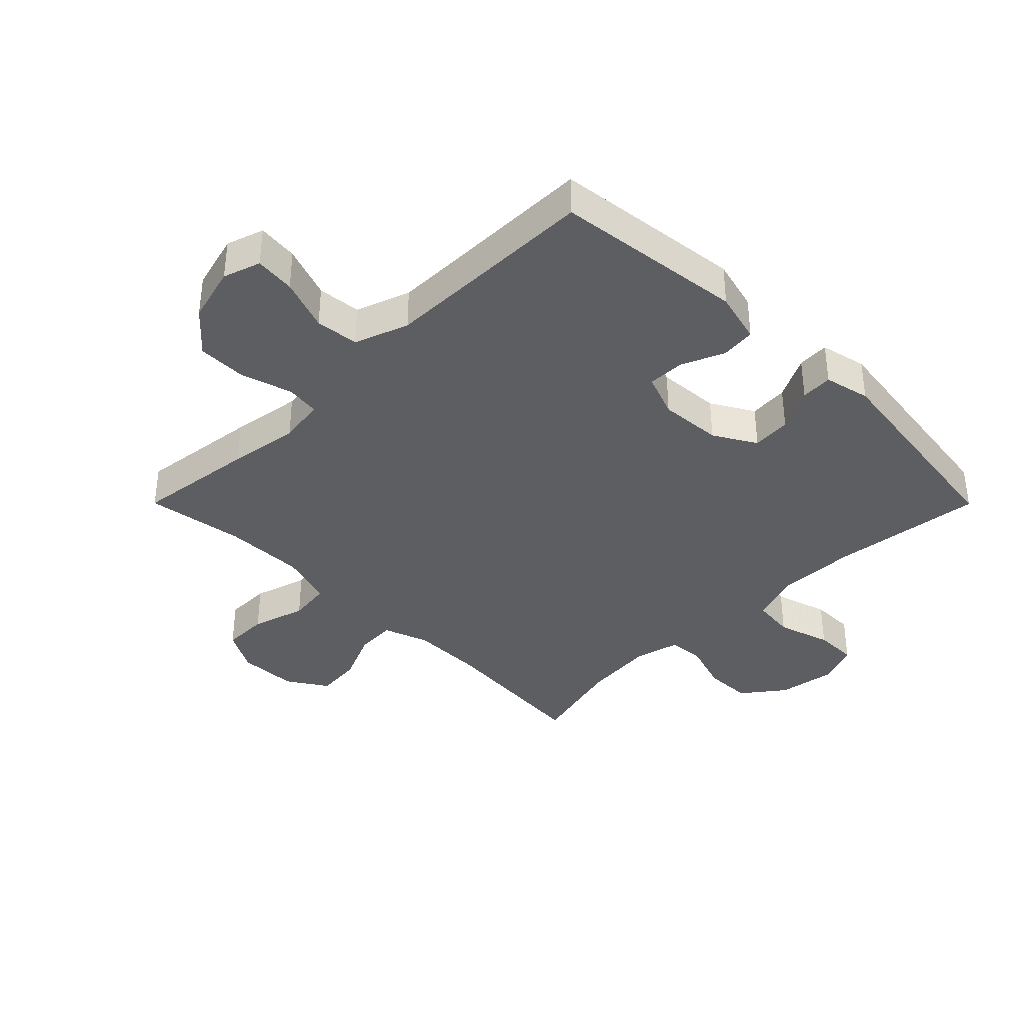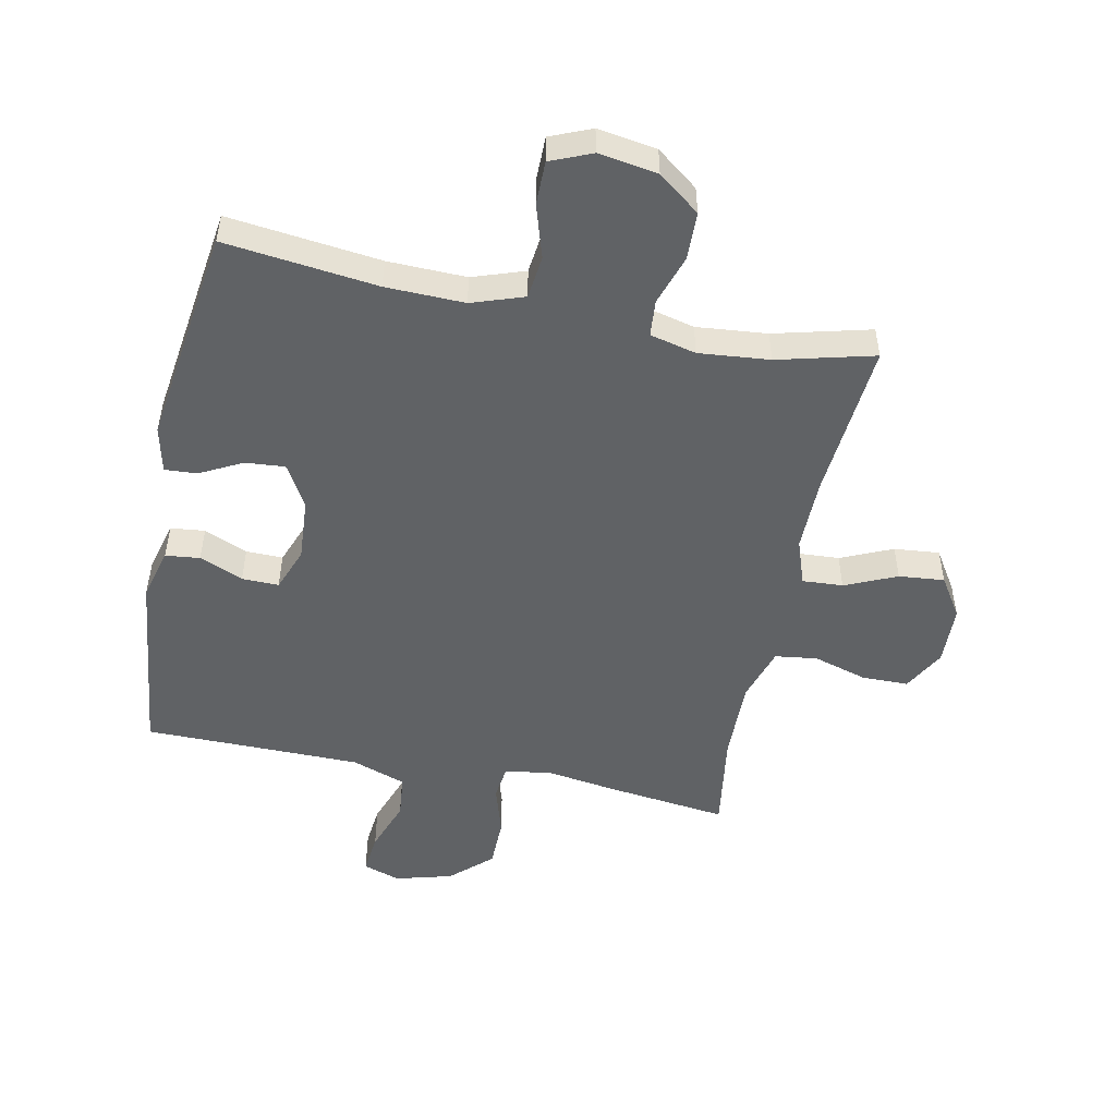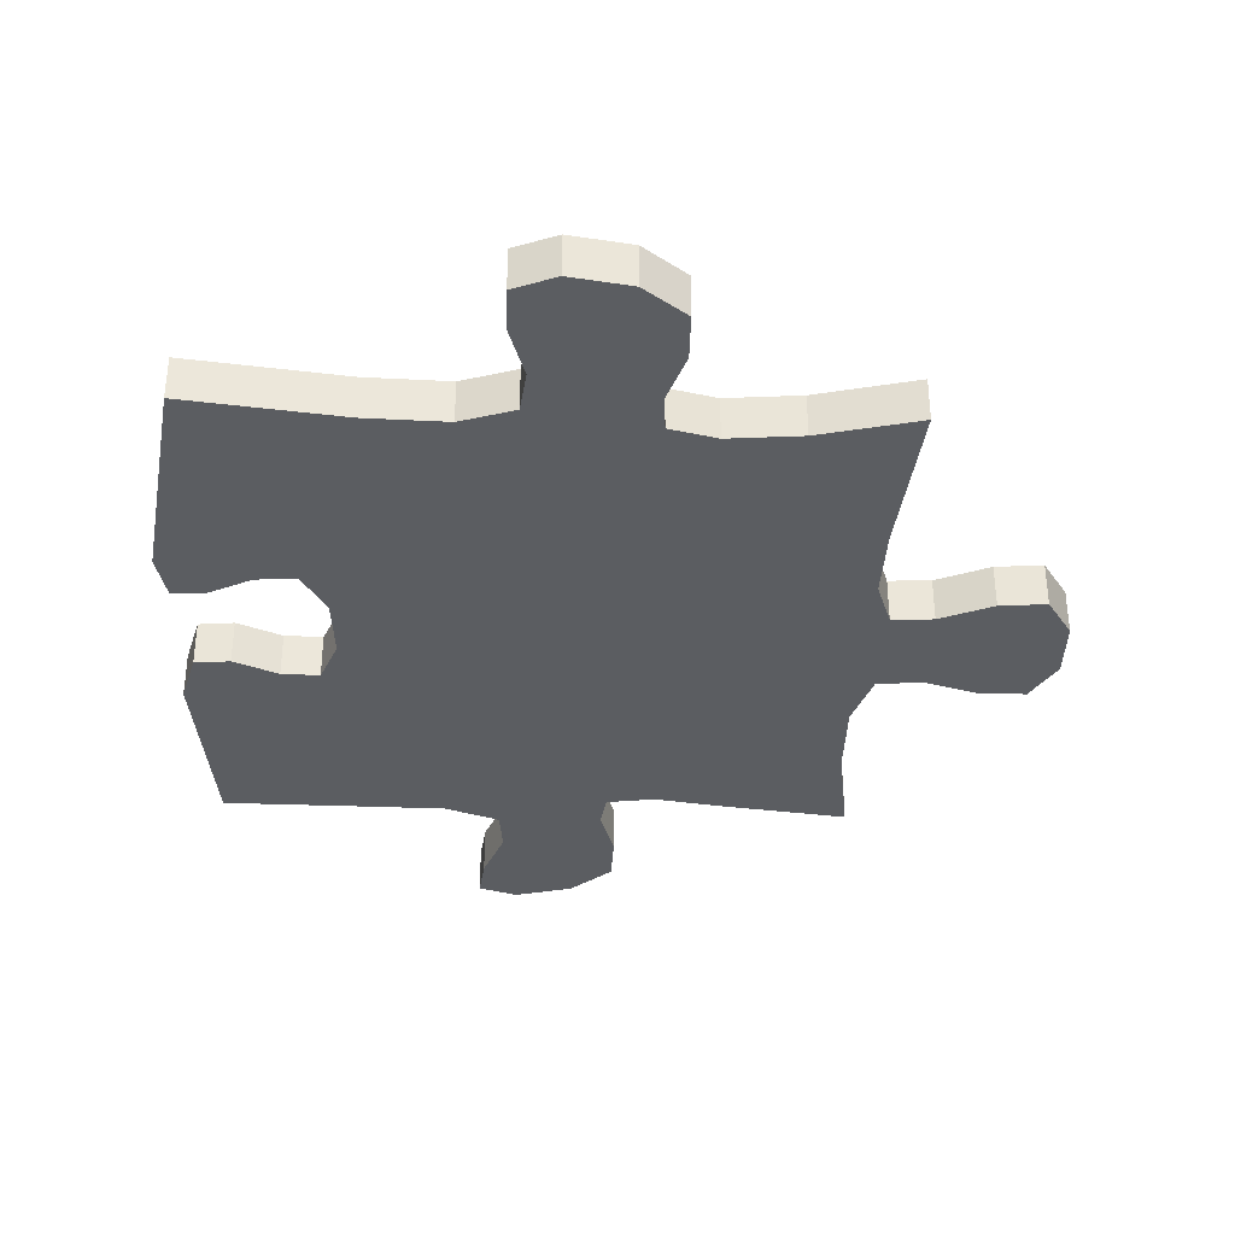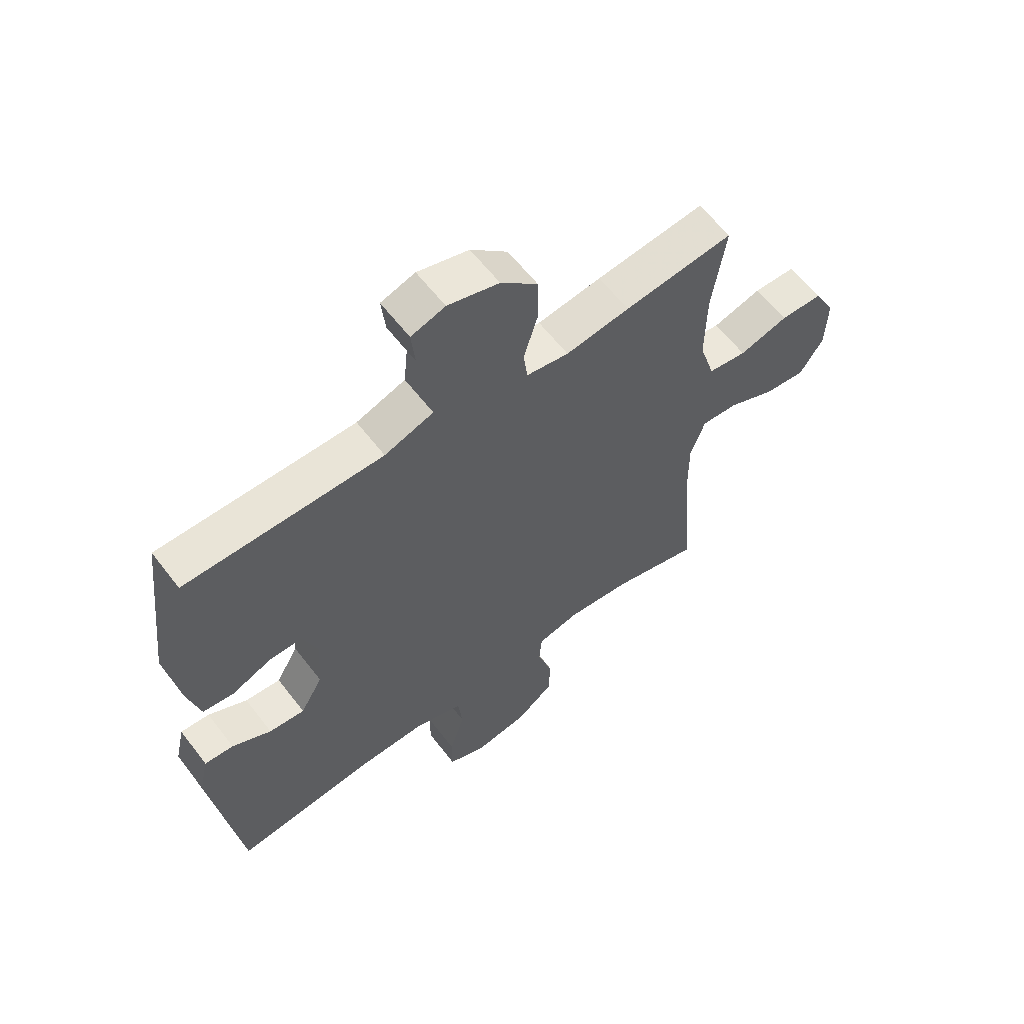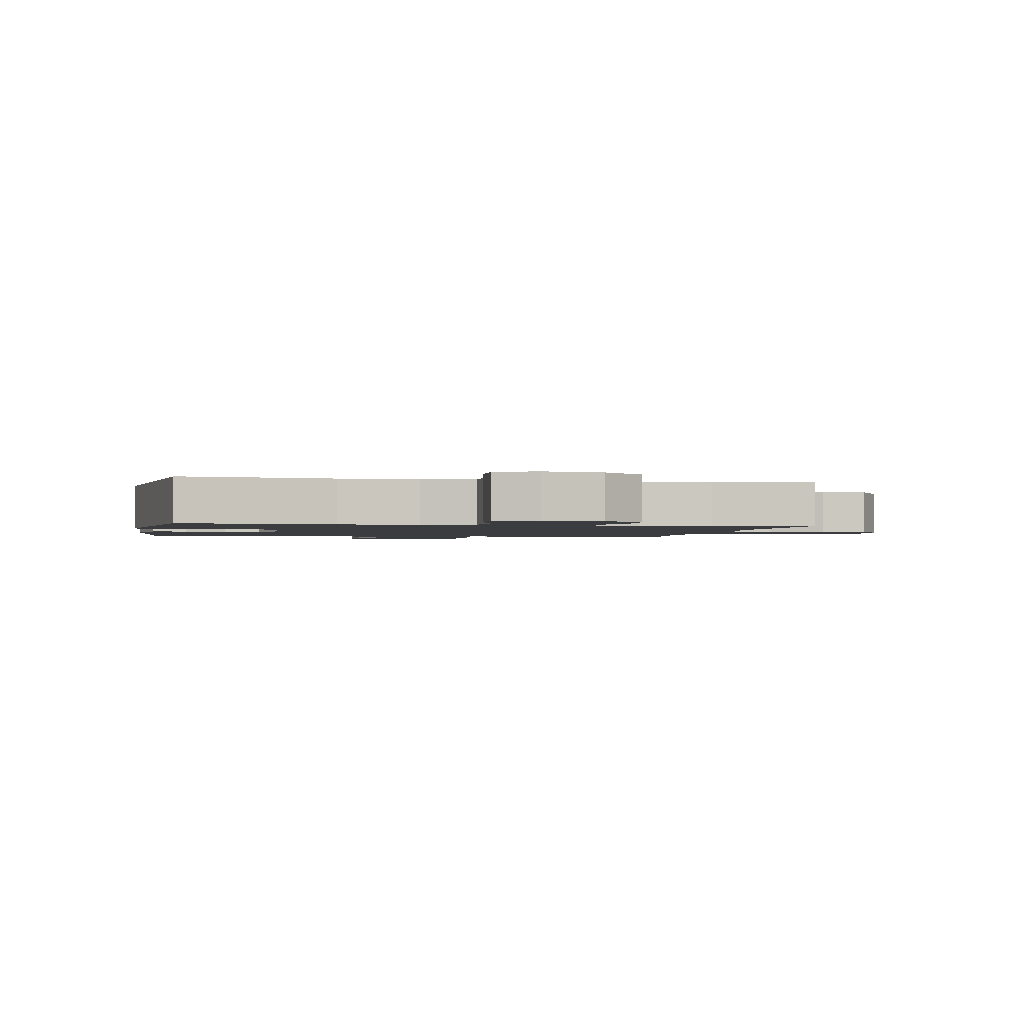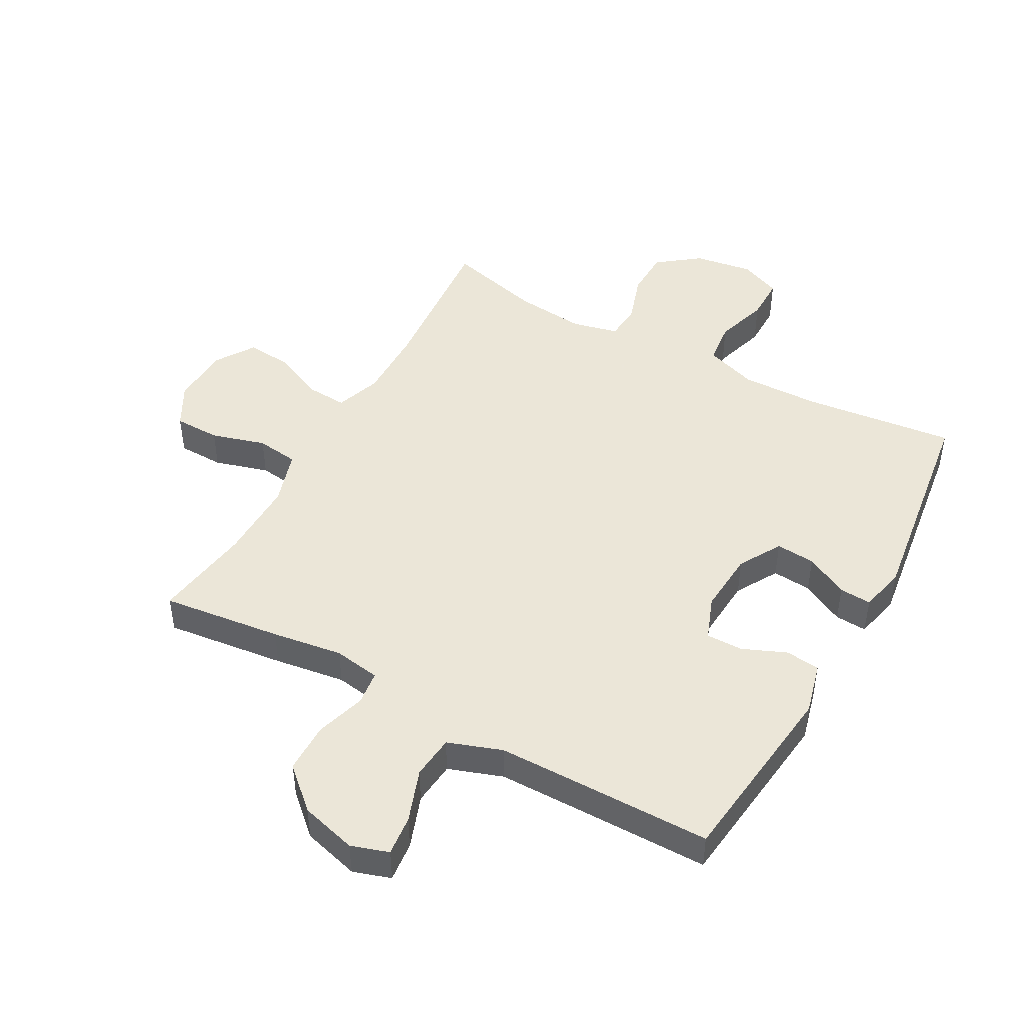
<metadata>
{"format":"obj","ext":"obj","renderer":"f3d","projection":"perspective","resolution":1024,"background":"white","views":[{"elev":-37.4,"azim":44.9,"up":"+Y"},{"elev":-50.5,"azim":168.4,"up":"+Y"},{"elev":-35.6,"azim":177.5,"up":"+Y"},{"elev":60.5,"azim":142.7,"up":"+Z"},{"elev":-1.7,"azim":169.3,"up":"+Y"},{"elev":46.6,"azim":29.0,"up":"+Y"}]}
</metadata>
<code>
v 0.5 0.07 -0.5
v 0.252 0.07 -0.471
v 0.124 0.07 -0.468
v 0.039 0.07 -0.497
v 0.031 0.07 -0.567
v 0.058 0.07 -0.654
v 0.058 0.07 -0.725
v -0.009 0.07 -0.753
v -0.105 0.07 -0.738
v -0.173 0.07 -0.686
v -0.175 0.07 -0.608
v -0.148 0.07 -0.526
v -0.153 0.07 -0.467
v -0.228 0.07 -0.449
v -0.343 0.07 -0.46
v -0.5 0.07 -0.5
v -0.478 0.07 -0.241
v -0.477 0.07 -0.123
v -0.503 0.07 -0.049
v -0.569 0.07 -0.053
v -0.653 0.07 -0.09
v -0.727 0.07 -0.097
v -0.769 0.07 -0.032
v -0.772 0.07 0.065
v -0.734 0.07 0.134
v -0.659 0.07 0.135
v -0.571 0.07 0.109
v -0.502 0.07 0.118
v -0.474 0.07 0.207
v -0.476 0.07 0.339
v -0.5 0.07 0.5
v -0.304 0.07 0.476
v -0.189 0.07 0.459
v -0.113 0.07 0.471
v -0.106 0.07 0.527
v -0.131 0.07 0.609
v -0.13 0.07 0.691
v -0.064 0.07 0.751
v 0.028 0.07 0.776
v 0.089 0.07 0.756
v 0.082 0.07 0.69
v 0.051 0.07 0.604
v 0.058 0.07 0.533
v 0.146 0.07 0.502
v 0.28 0.07 0.501
v 0.5 0.07 0.5
v 0.536 0.07 0.19
v 0.514 0.07 0.105
v 0.458 0.07 0.099
v 0.387 0.07 0.129
v 0.327 0.07 0.13
v 0.3 0.07 0.059
v 0.307 0.07 -0.043
v 0.347 0.07 -0.112
v 0.411 0.07 -0.107
v 0.481 0.07 -0.071
v 0.533 0.07 -0.068
v 0.55 0.07 -0.143
v 0.5 0 -0.5
v 0.252 0 -0.471
v 0.124 0 -0.468
v 0.039 0 -0.497
v 0.031 0 -0.567
v 0.058 0 -0.654
v 0.058 0 -0.725
v -0.009 0 -0.753
v -0.105 0 -0.738
v -0.173 0 -0.686
v -0.175 0 -0.608
v -0.148 0 -0.526
v -0.153 0 -0.467
v -0.228 0 -0.449
v -0.343 0 -0.46
v -0.5 0 -0.5
v -0.478 0 -0.241
v -0.477 0 -0.123
v -0.503 0 -0.049
v -0.569 0 -0.053
v -0.653 0 -0.09
v -0.727 0 -0.097
v -0.769 0 -0.032
v -0.772 0 0.065
v -0.734 0 0.134
v -0.659 0 0.135
v -0.571 0 0.109
v -0.502 0 0.118
v -0.474 0 0.207
v -0.476 0 0.339
v -0.5 0 0.5
v -0.304 0 0.476
v -0.189 0 0.459
v -0.113 0 0.471
v -0.106 0 0.527
v -0.131 0 0.609
v -0.13 0 0.691
v -0.064 0 0.751
v 0.028 0 0.776
v 0.089 0 0.756
v 0.082 0 0.69
v 0.051 0 0.604
v 0.058 0 0.533
v 0.146 0 0.502
v 0.28 0 0.501
v 0.5 0 0.5
v 0.536 0 0.19
v 0.514 0 0.105
v 0.458 0 0.099
v 0.387 0 0.129
v 0.327 0 0.13
v 0.3 0 0.059
v 0.307 0 -0.043
v 0.347 0 -0.112
v 0.411 0 -0.107
v 0.481 0 -0.071
v 0.533 0 -0.068
v 0.55 0 -0.143
f 58 1 2
f 57 58 2
f 56 57 2
f 55 56 2
f 54 55 2 3
f 53 54 3 4
f 52 53 4
f 51 52 4
f 48 49 50
f 47 48 50
f 46 47 50
f 45 46 50
f 44 45 50 51
f 43 44 51 4
f 40 41 42
f 39 40 42
f 38 39 42
f 37 38 42
f 36 37 42
f 35 36 42
f 43 4 5
f 42 43 5
f 35 42 5
f 34 35 5
f 30 31 32 33
f 33 34 5
f 30 33 5
f 29 30 5
f 25 26 27
f 24 25 27
f 23 24 27
f 22 23 27
f 21 22 27
f 20 21 27
f 19 20 27 28
f 29 5 6
f 28 29 6
f 19 28 6
f 18 19 6
f 15 16 17
f 14 15 17 18
f 10 11 12
f 9 10 12
f 8 9 12
f 7 8 12
f 6 7 12
f 6 12 13
f 18 6 13
f 13 14 18
f 60 59 116
f 60 116 115
f 60 115 114
f 60 114 113
f 61 60 113 112
f 62 61 112 111
f 62 111 110
f 62 110 109
f 108 107 106
f 108 106 105
f 108 105 104
f 108 104 103
f 109 108 103 102
f 62 109 102 101
f 100 99 98
f 100 98 97
f 100 97 96
f 100 96 95
f 100 95 94
f 100 94 93
f 63 62 101
f 63 101 100
f 63 100 93
f 63 93 92
f 91 90 89 88
f 63 92 91
f 63 91 88
f 63 88 87
f 85 84 83
f 85 83 82
f 85 82 81
f 85 81 80
f 85 80 79
f 85 79 78
f 86 85 78 77
f 64 63 87
f 64 87 86
f 64 86 77
f 64 77 76
f 75 74 73
f 76 75 73 72
f 70 69 68
f 70 68 67
f 70 67 66
f 70 66 65
f 70 65 64
f 71 70 64
f 71 64 76
f 76 72 71
f 1 59 60 2
f 2 60 61 3
f 3 61 62 4
f 4 62 63 5
f 5 63 64 6
f 6 64 65 7
f 7 65 66 8
f 8 66 67 9
f 9 67 68 10
f 10 68 69 11
f 11 69 70 12
f 12 70 71 13
f 13 71 72 14
f 14 72 73 15
f 15 73 74 16
f 16 74 75 17
f 17 75 76 18
f 18 76 77 19
f 19 77 78 20
f 20 78 79 21
f 21 79 80 22
f 22 80 81 23
f 23 81 82 24
f 24 82 83 25
f 25 83 84 26
f 26 84 85 27
f 27 85 86 28
f 28 86 87 29
f 29 87 88 30
f 30 88 89 31
f 31 89 90 32
f 32 90 91 33
f 33 91 92 34
f 34 92 93 35
f 35 93 94 36
f 36 94 95 37
f 37 95 96 38
f 38 96 97 39
f 39 97 98 40
f 40 98 99 41
f 41 99 100 42
f 42 100 101 43
f 43 101 102 44
f 44 102 103 45
f 45 103 104 46
f 46 104 105 47
f 47 105 106 48
f 48 106 107 49
f 49 107 108 50
f 50 108 109 51
f 51 109 110 52
f 52 110 111 53
f 53 111 112 54
f 54 112 113 55
f 55 113 114 56
f 56 114 115 57
f 57 115 116 58
f 58 116 59 1

</code>
